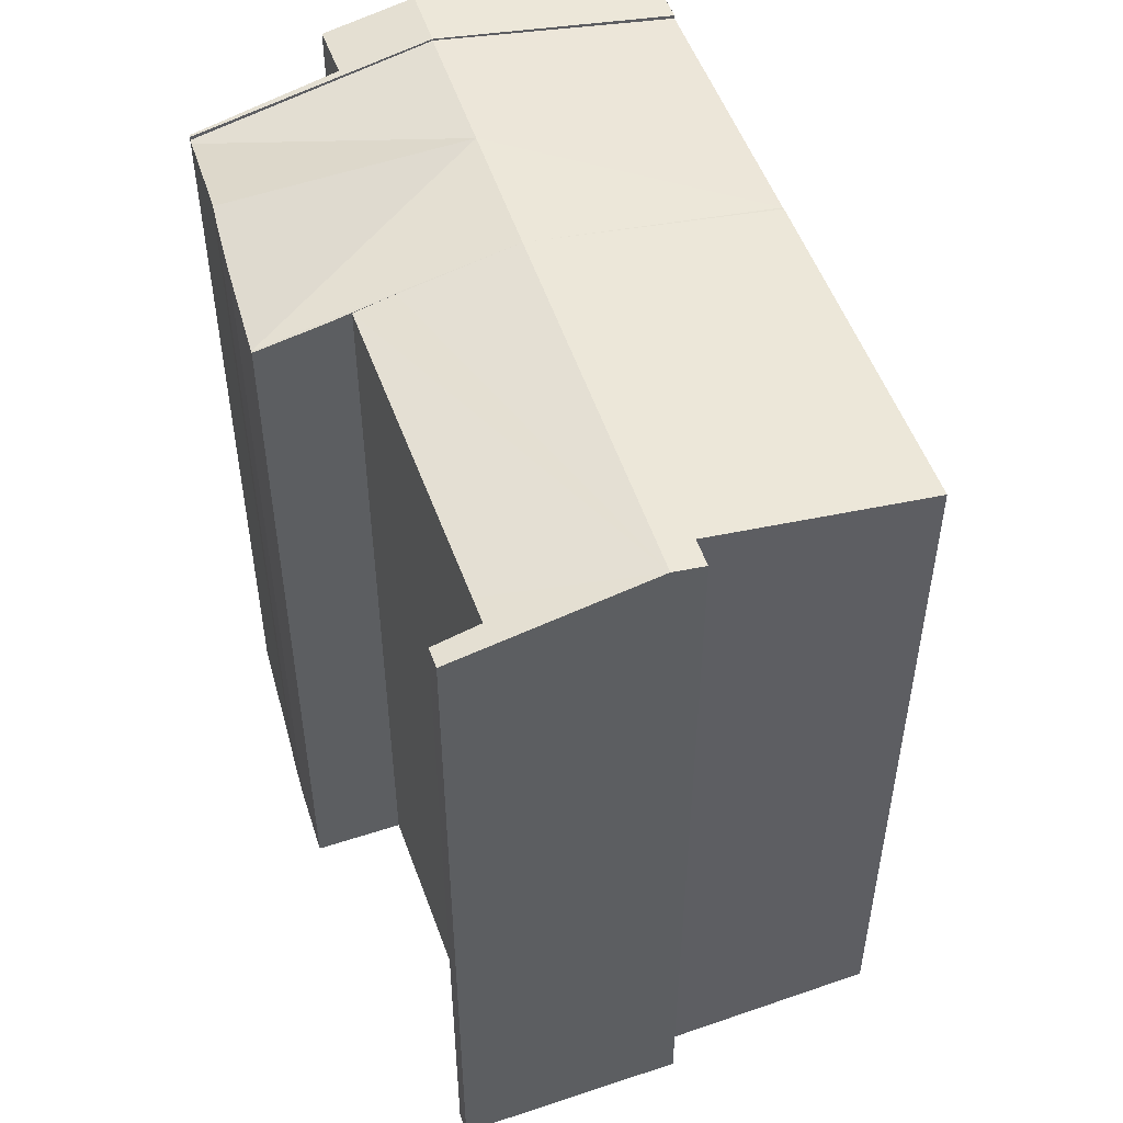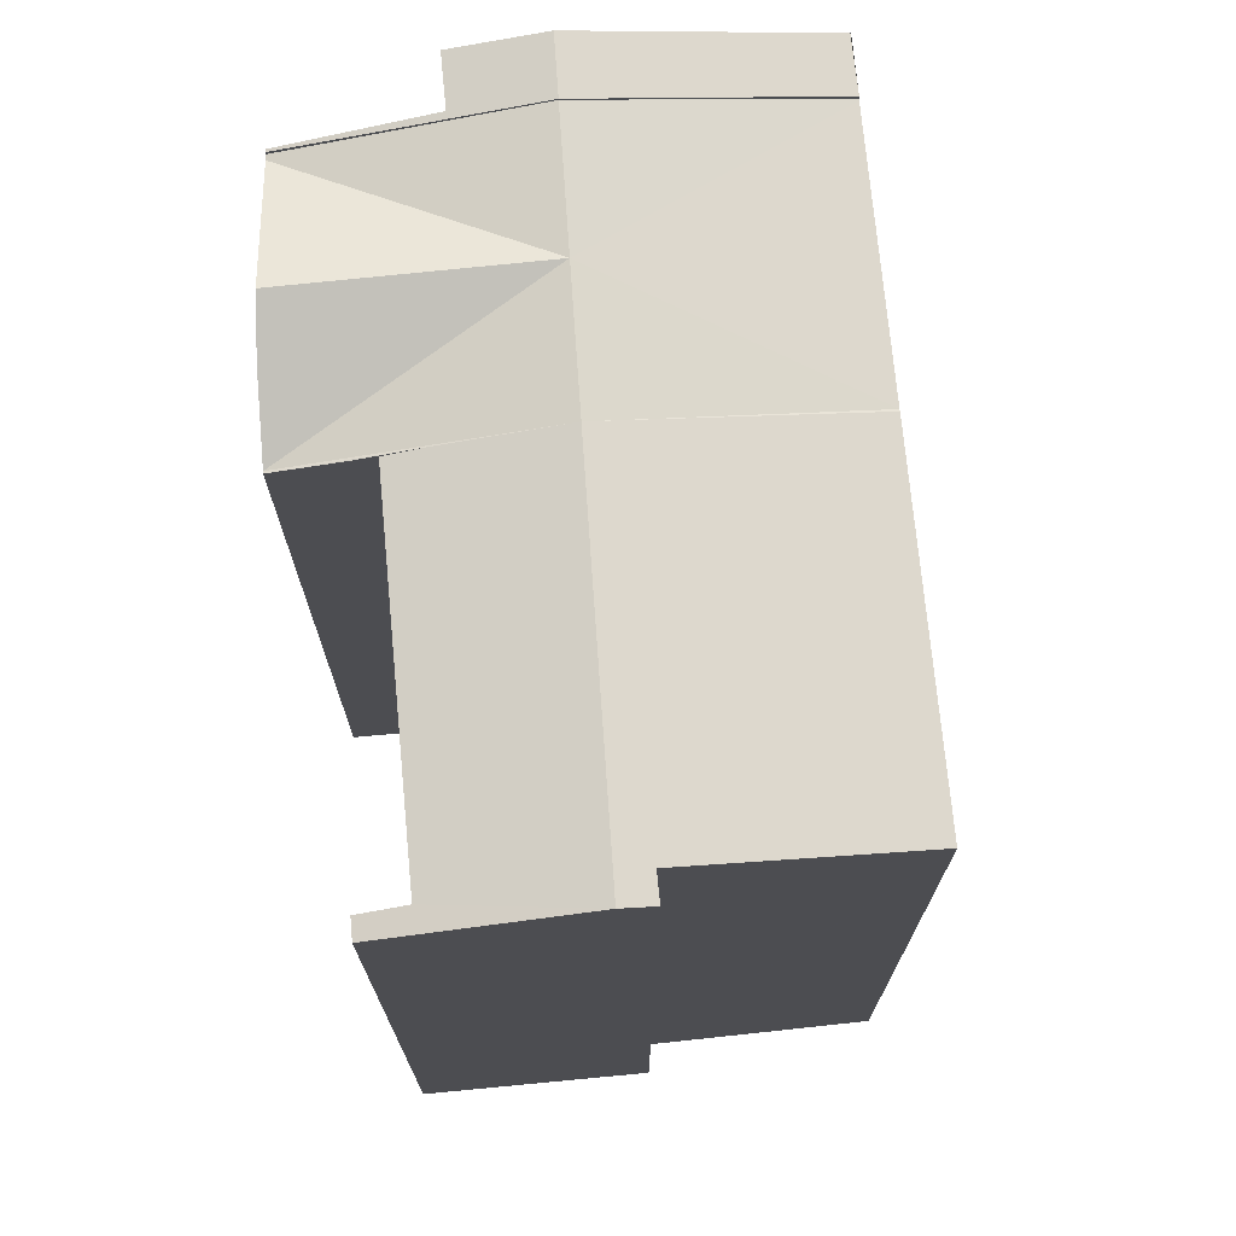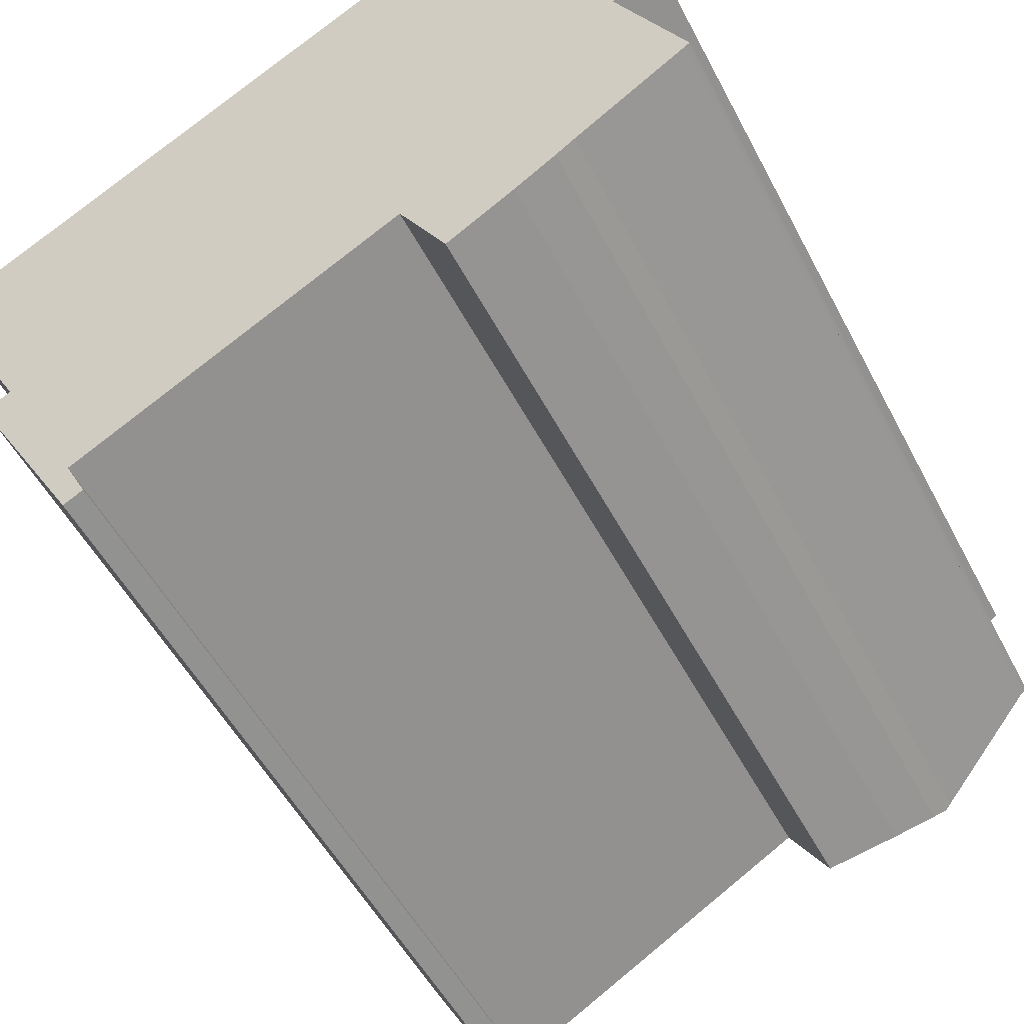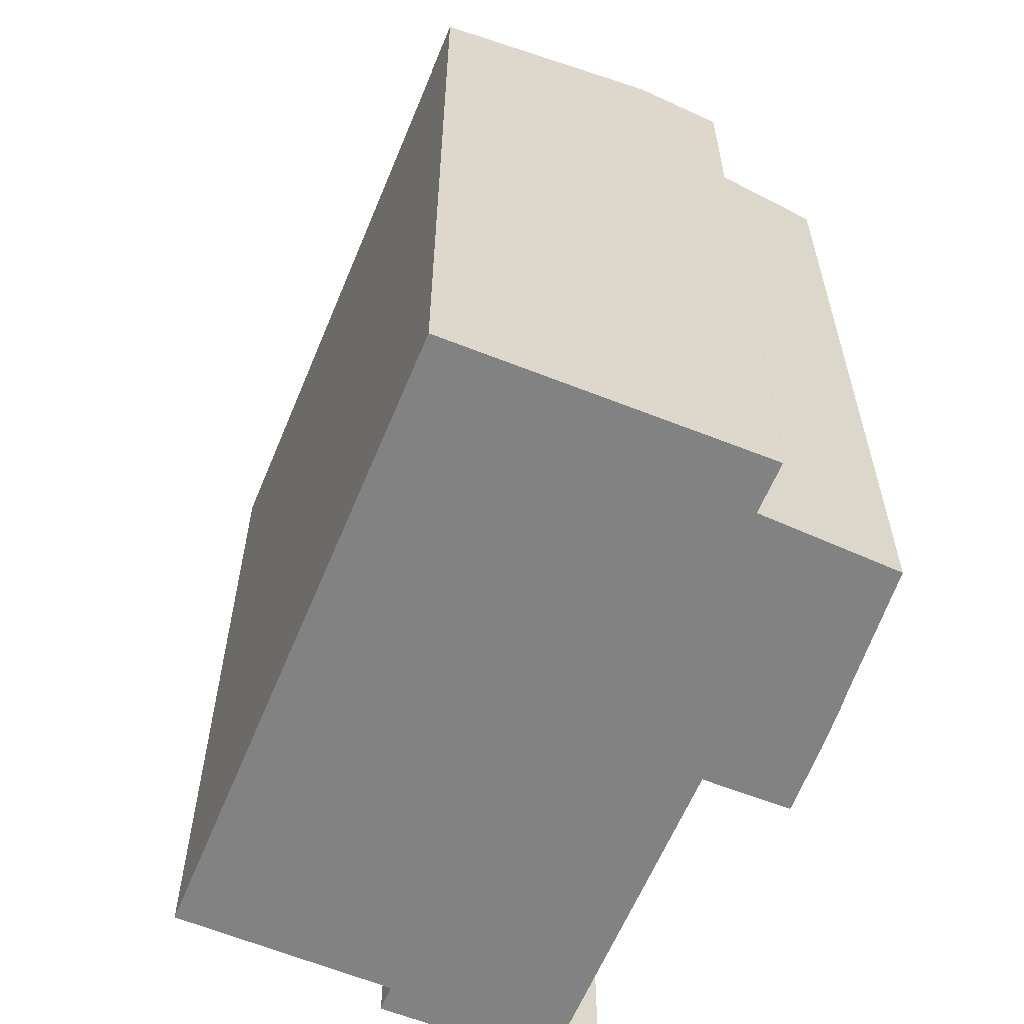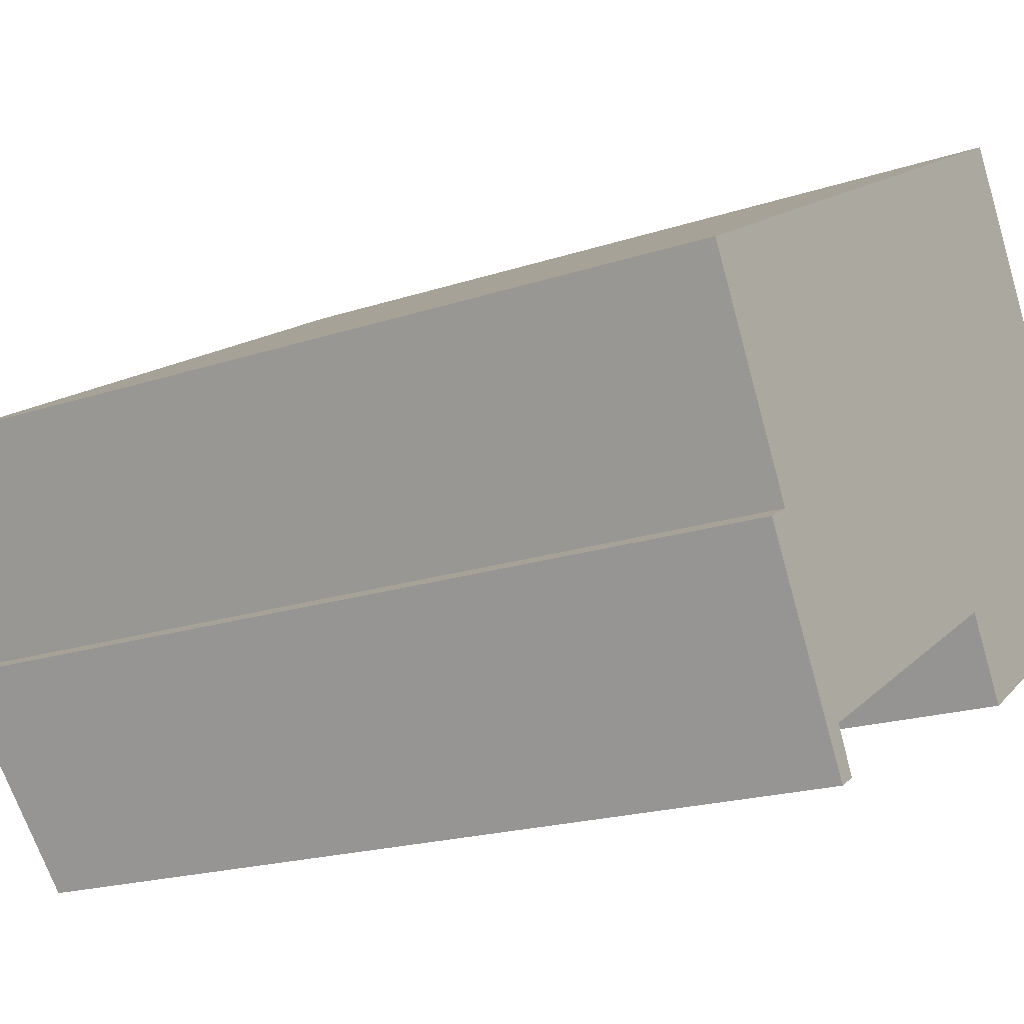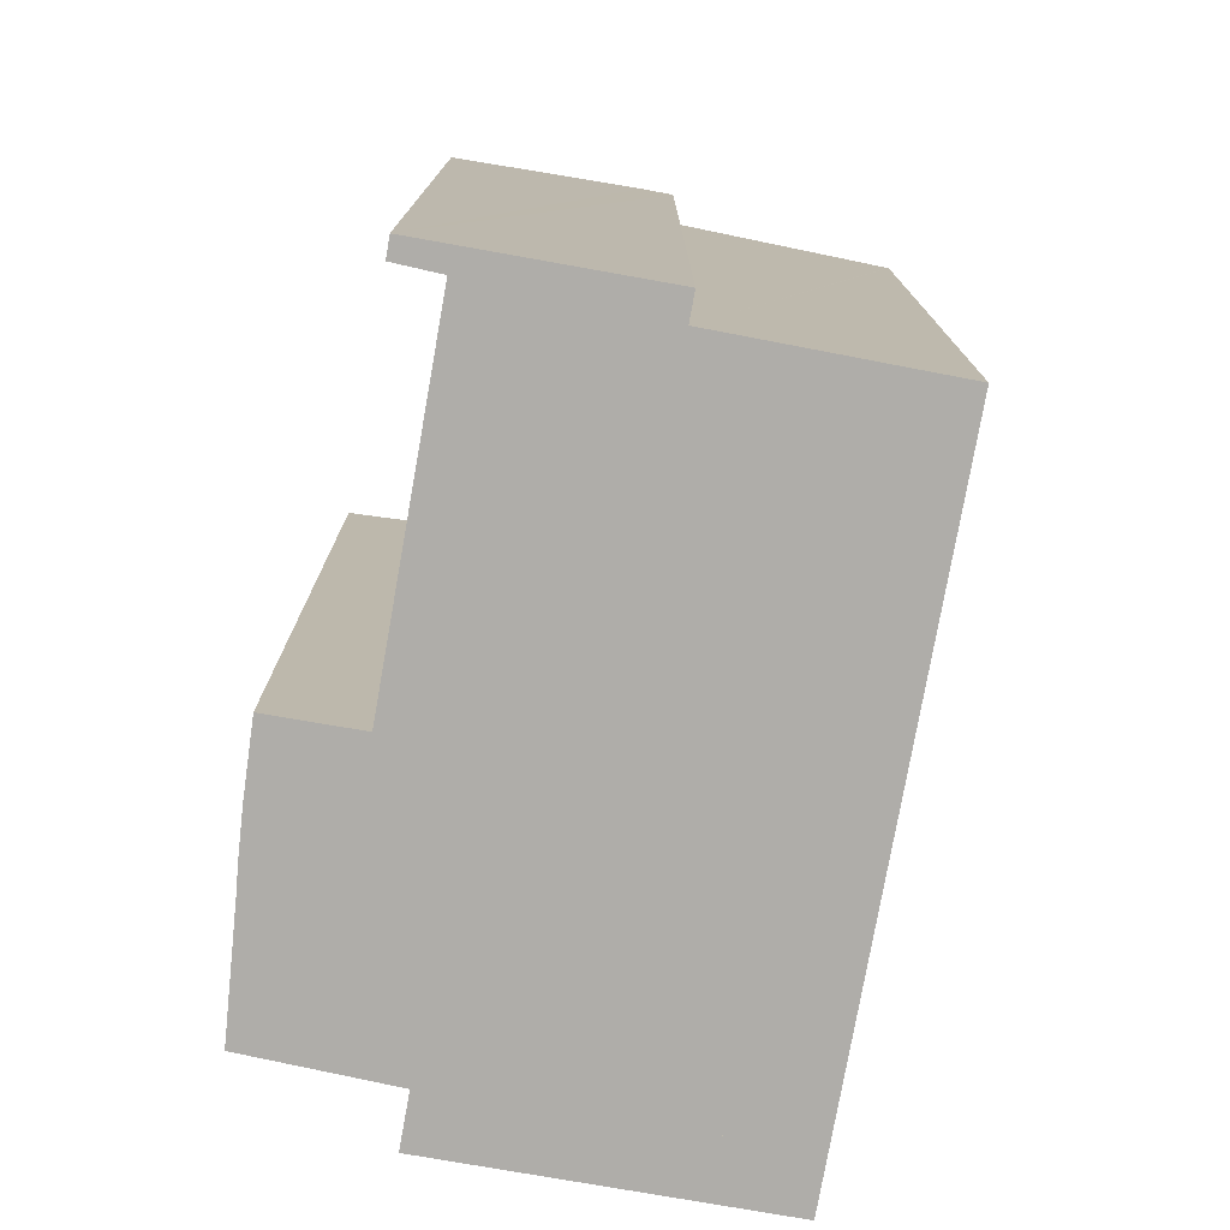
<metadata>
{"format":"obj","ext":"obj","renderer":"f3d","projection":"perspective","resolution":1024,"background":"white","views":[{"elev":52.8,"azim":-139.4,"up":"+Y"},{"elev":73.3,"azim":-125.0,"up":"+Y"},{"elev":-51.5,"azim":26.8,"up":"+Z"},{"elev":-60.8,"azim":38.1,"up":"+Y"},{"elev":-19.3,"azim":-57.9,"up":"+Z"},{"elev":-77.4,"azim":-129.7,"up":"+Y"}]}
</metadata>
<code>
v  18.43 22.63 3.234
v  14.03 21.44 7.946
v  15.32 21.44 8.659
v  17.09 22.63 2.43
v  20.14 21.46 -2.92
v  20.08 21.46 -2.958
v  18.38 22.19 0.488
v  19.61 22.18 1.178
v  15.31 -5.311e-16 8.673
v  15.31 21.44 8.673
v  14.03 -4.866e-16 7.946
v  15.32 -5.302e-16 8.659
v  19.61 -7.213e-17 1.178
v  18.43 -1.98e-16 3.234
v  18.38 -2.988e-17 0.488
v  20.14 1.788e-16 -2.92
v  20.08 1.811e-16 -2.958
v  17.09 -1.488e-16 2.43
v  17.09 22.58 2.43
v  13.98 21.34 7.919
v  14.03 21.34 7.946
v  14.07 22.58 0.616
v  7.953 21.34 4.504
v  11.05 22.57 -1.197
v  9.578 22 1.461
v  0 21.33 1.306e-15
v  7.905 21.35 4.477
v  2.846 22.43 -5.162
v  2.626 22.59 -6.261
v  0.015 21.33 -0.028
v  2.206 22.43 -5.522
v  20.04 21.37 -2.98
v  20.08 21.37 -2.958
v  19.97 21.37 -3.032
v  17.29 22.52 -4.842
v  17.15 22.58 -4.941
v  14.25 21.34 -6.817
v  16.84 22.44 -5.168
v  15.84 22.02 -5.826
v  12.53 22 -3.855
v  14.2 21.35 -6.848
v  13.01 21.8 -4.792
v  5.651 21.86 -8.984
v  5.051 21.86 -9.326
v  5.596 21.64 -10.4
v  5.129 21.64 -10.67
v  13.29 21.7 -5.277
v  0 0 0
v  7.905 -2.741e-16 4.477
v  7.953 -2.758e-16 4.504
v  13.98 -4.849e-16 7.919
v  2.846 3.161e-16 -5.162
v  2.206 3.381e-16 -5.522
v  5.051 5.711e-16 -9.326
v  5.596 6.369e-16 -10.4
v  20.04 1.825e-16 -2.98
v  17.29 2.965e-16 -4.842
v  19.97 1.857e-16 -3.032
v  16.84 3.164e-16 -5.168
v  17.15 3.025e-16 -4.941
v  15.84 3.567e-16 -5.826
v  14.2 4.193e-16 -6.848
v  14.25 4.174e-16 -6.817
v  13.01 2.934e-16 -4.792
v  5.651 5.501e-16 -8.984
v  5.129 6.533e-16 -10.67
v  13.29 3.231e-16 -5.277
v  2.626 3.834e-16 -6.261
v  0.015 1.715e-18 -0.028
g defaultobject
f 1 2 3
f 2 1 4
f 4 5 6
f 5 4 7
f 7 1 8
f 1 7 4
f 2 9 10
f 9 2 11
f 10 12 3
f 12 10 9
f 12 1 3
f 1 12 8
f 8 12 13
f 13 12 14
f 15 5 7
f 5 15 16
f 8 15 7
f 15 8 13
f 16 6 5
f 6 16 17
f 4 11 2
f 11 4 6
f 11 6 18
f 18 6 17
f 16 18 17
f 18 16 15
f 18 15 13
f 18 13 14
f 18 14 11
f 11 14 12
f 11 12 9
f 19 20 21
f 20 19 22
f 22 23 20
f 23 22 24
f 23 24 25
f 25 26 27
f 26 25 24
f 26 24 28
f 28 24 29
f 26 28 30
f 28 29 31
f 32 19 33
f 32 22 19
f 22 32 34
f 35 22 34
f 22 35 36
f 36 37 22
f 37 36 38
f 37 38 39
f 40 37 41
f 37 24 22
f 24 37 40
f 40 29 24
f 29 40 42
f 29 42 43
f 29 43 44
f 29 44 45
f 29 45 46
f 40 41 47
f 25 27 23
f 26 23 27
f 23 26 20
f 20 11 21
f 11 20 26
f 11 26 48
f 11 48 49
f 11 49 50
f 11 50 51
f 31 52 28
f 52 31 53
f 11 19 21
f 19 11 33
f 33 11 17
f 17 11 18
f 54 45 44
f 45 54 55
f 17 32 33
f 32 17 56
f 56 34 32
f 34 57 35
f 57 34 56
f 57 56 58
f 35 38 36
f 38 35 57
f 38 57 59
f 59 57 60
f 59 39 38
f 39 59 61
f 61 37 39
f 37 62 41
f 62 37 61
f 62 61 63
f 64 43 42
f 43 64 44
f 44 64 54
f 54 64 65
f 45 66 46
f 66 45 55
f 47 64 42
f 64 47 41
f 64 41 62
f 64 62 67
f 66 29 46
f 29 66 31
f 31 66 53
f 53 66 68
f 52 30 28
f 30 52 26
f 26 52 48
f 48 52 69
f 68 52 53
f 52 68 66
f 55 54 66
f 52 49 48
f 49 52 54
f 54 52 66
f 49 54 65
f 49 65 64
f 49 64 50
f 50 64 51
f 51 64 67
f 51 67 62
f 51 62 63
f 51 63 61
f 51 61 59
f 51 59 60
f 51 60 57
f 51 57 58
f 51 58 11
f 11 58 18
f 18 58 56
f 18 56 17

</code>
